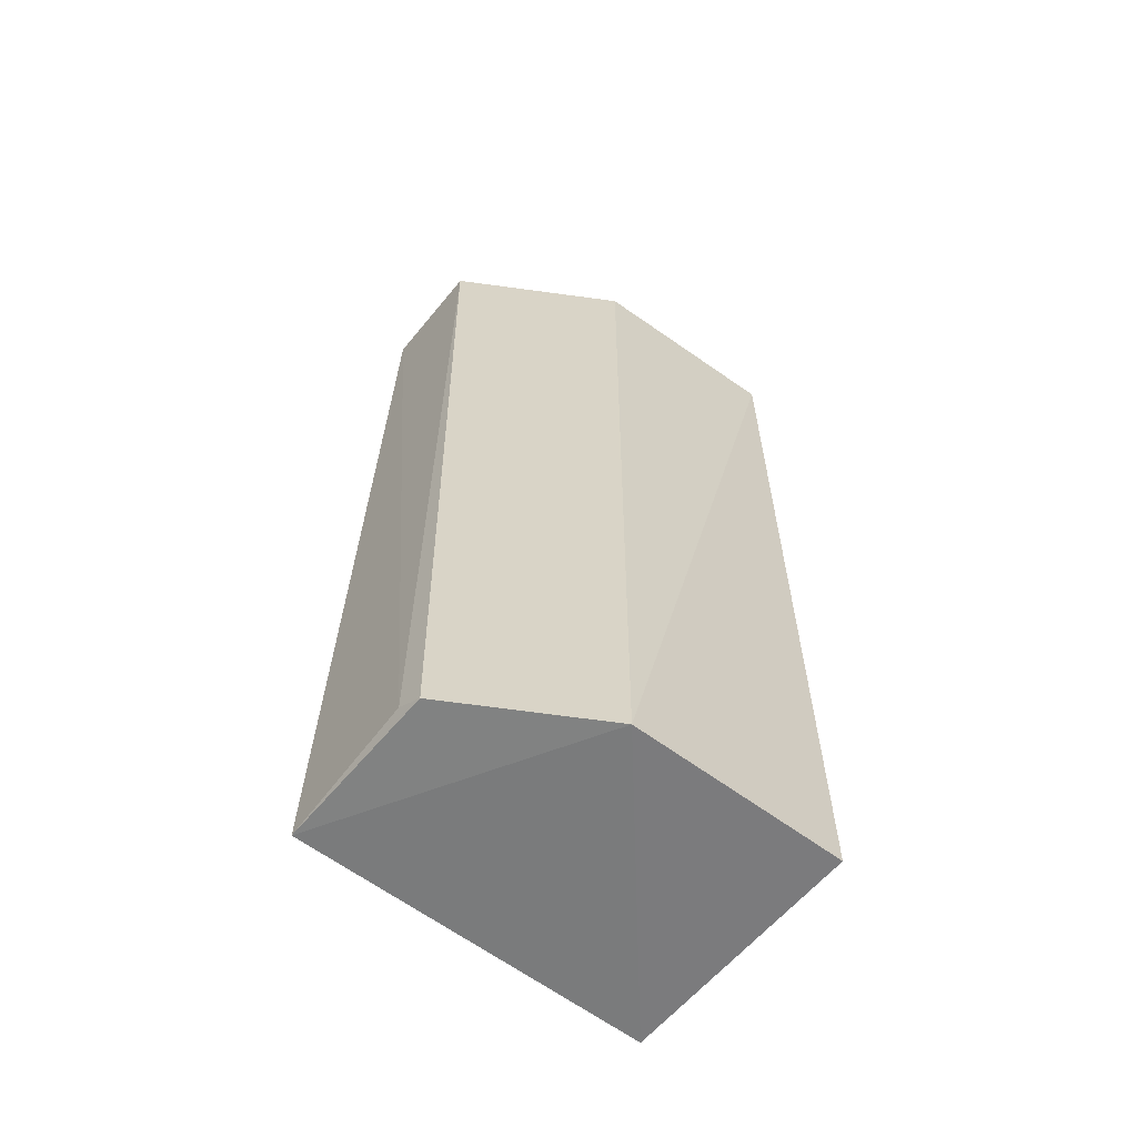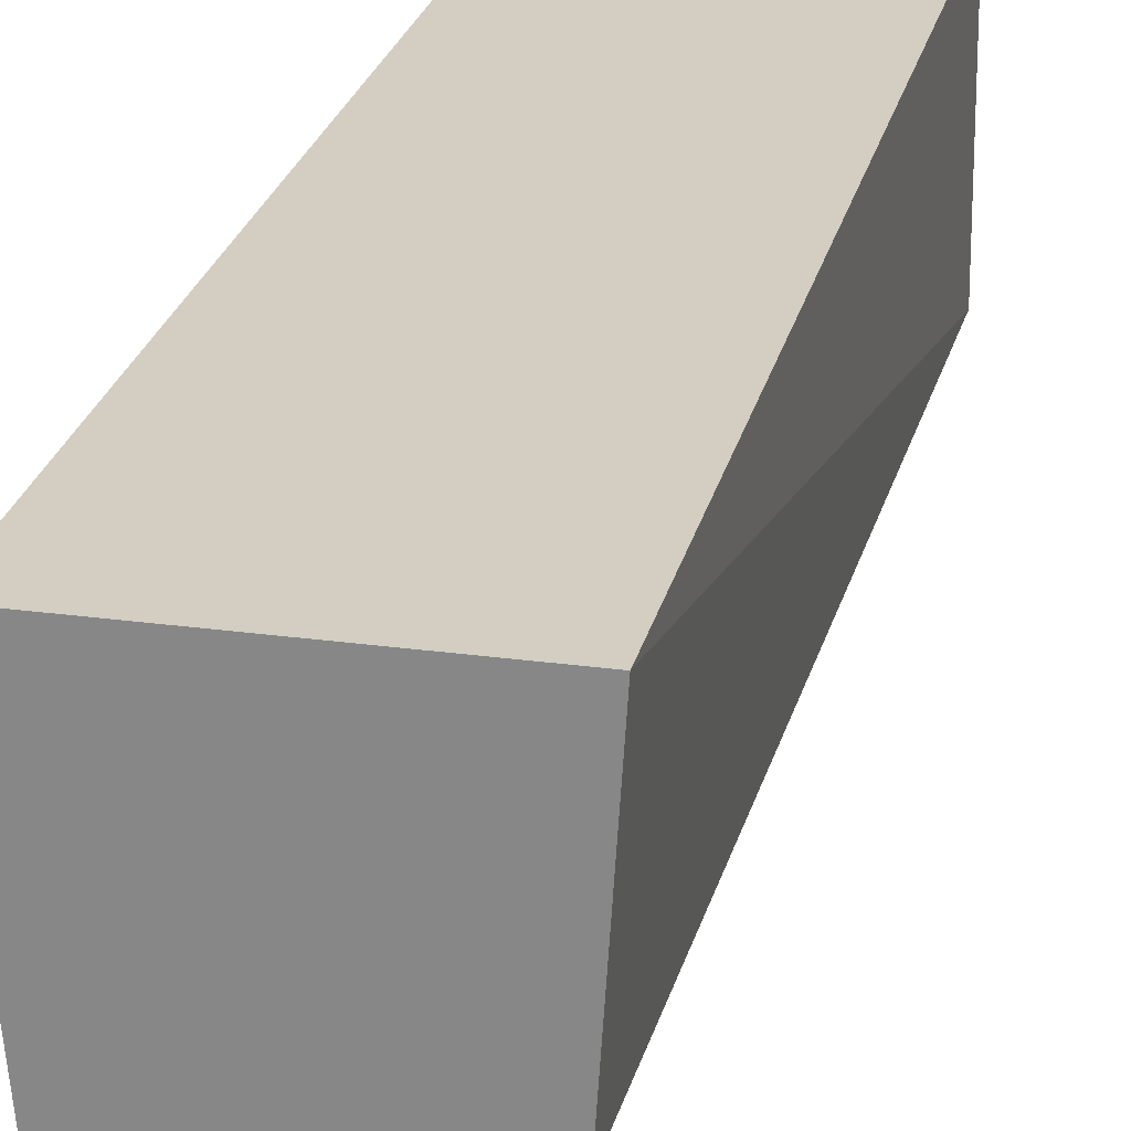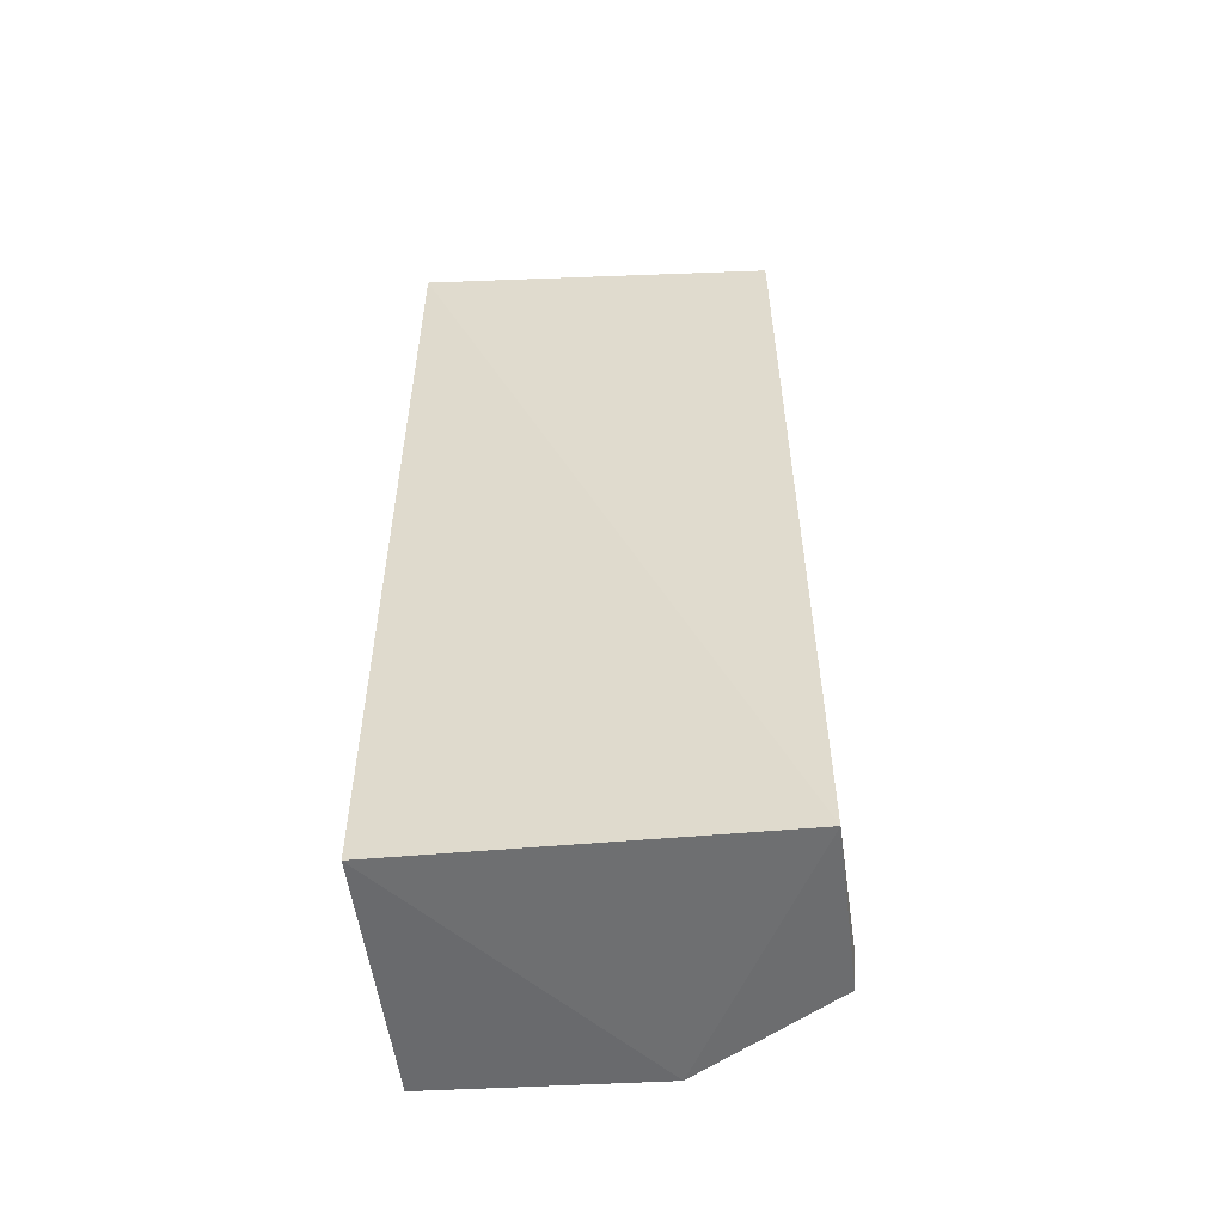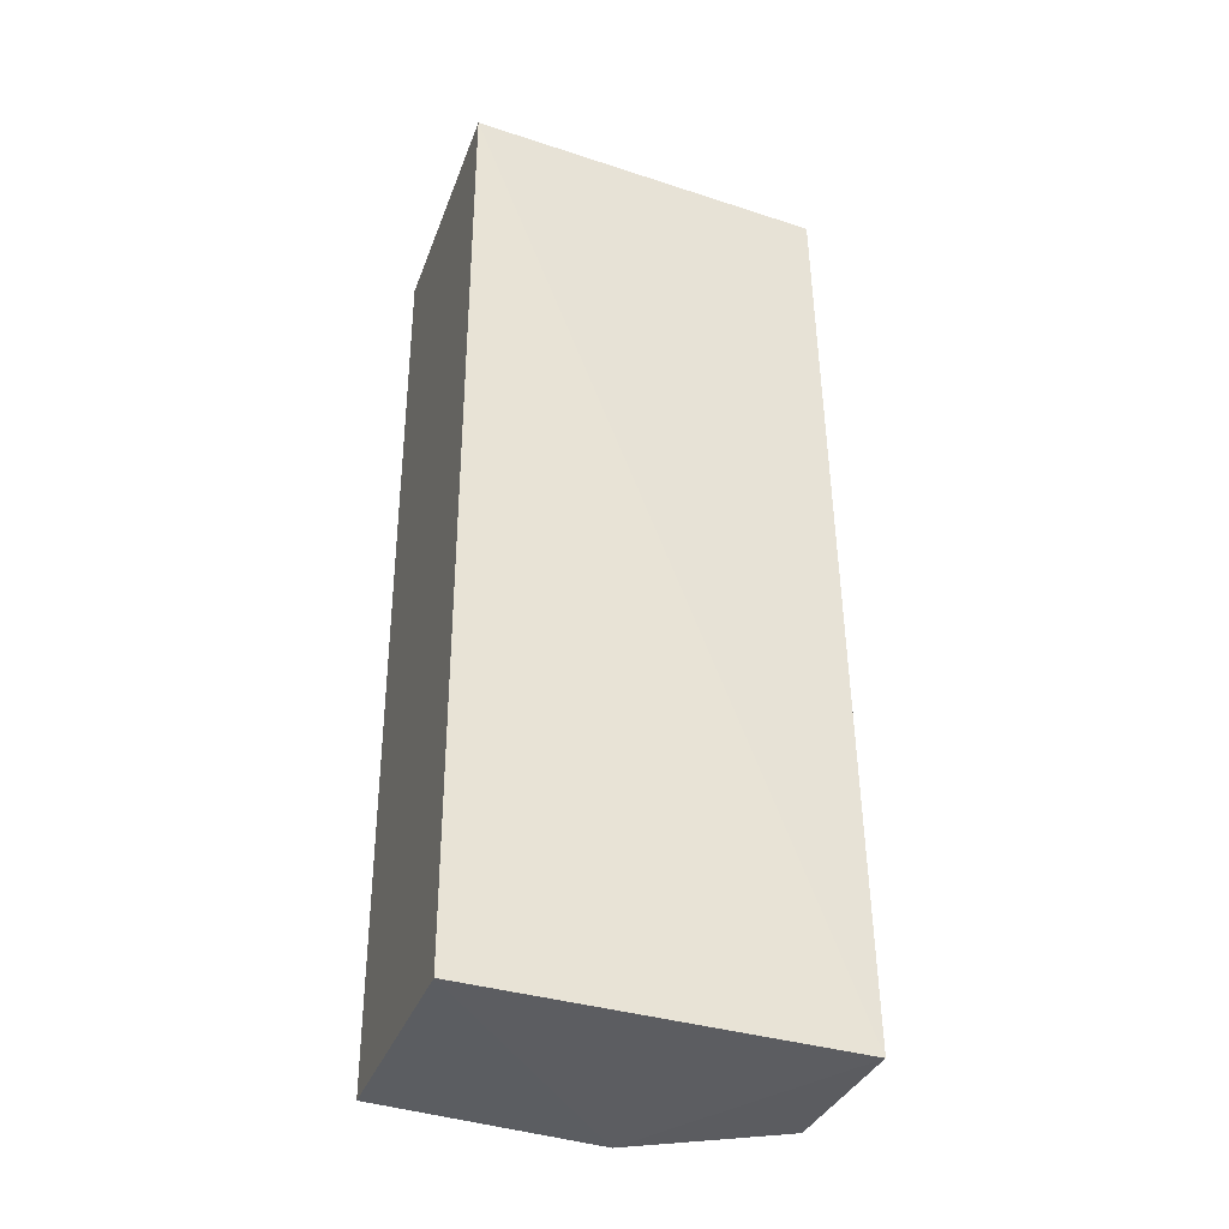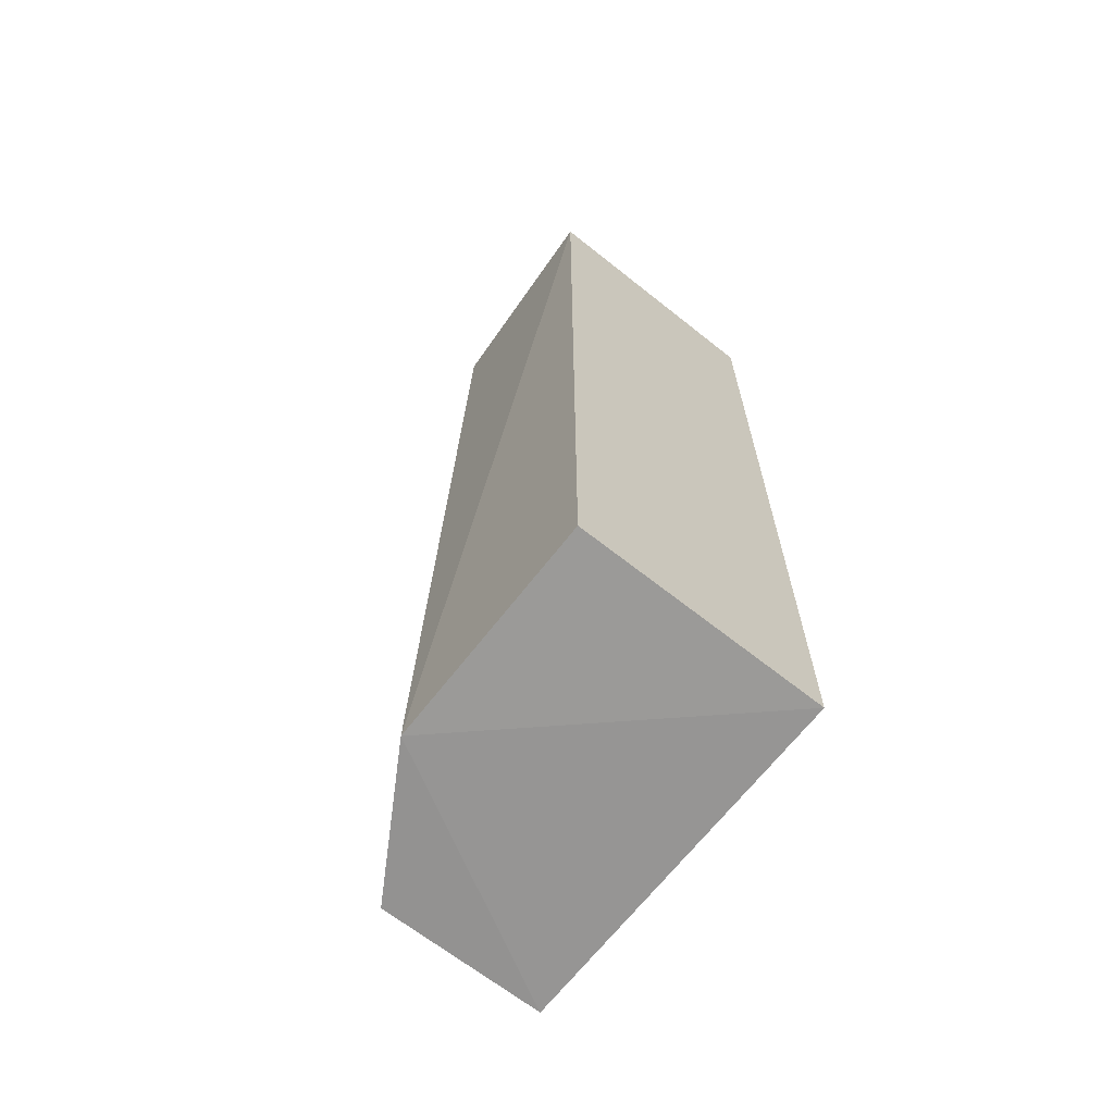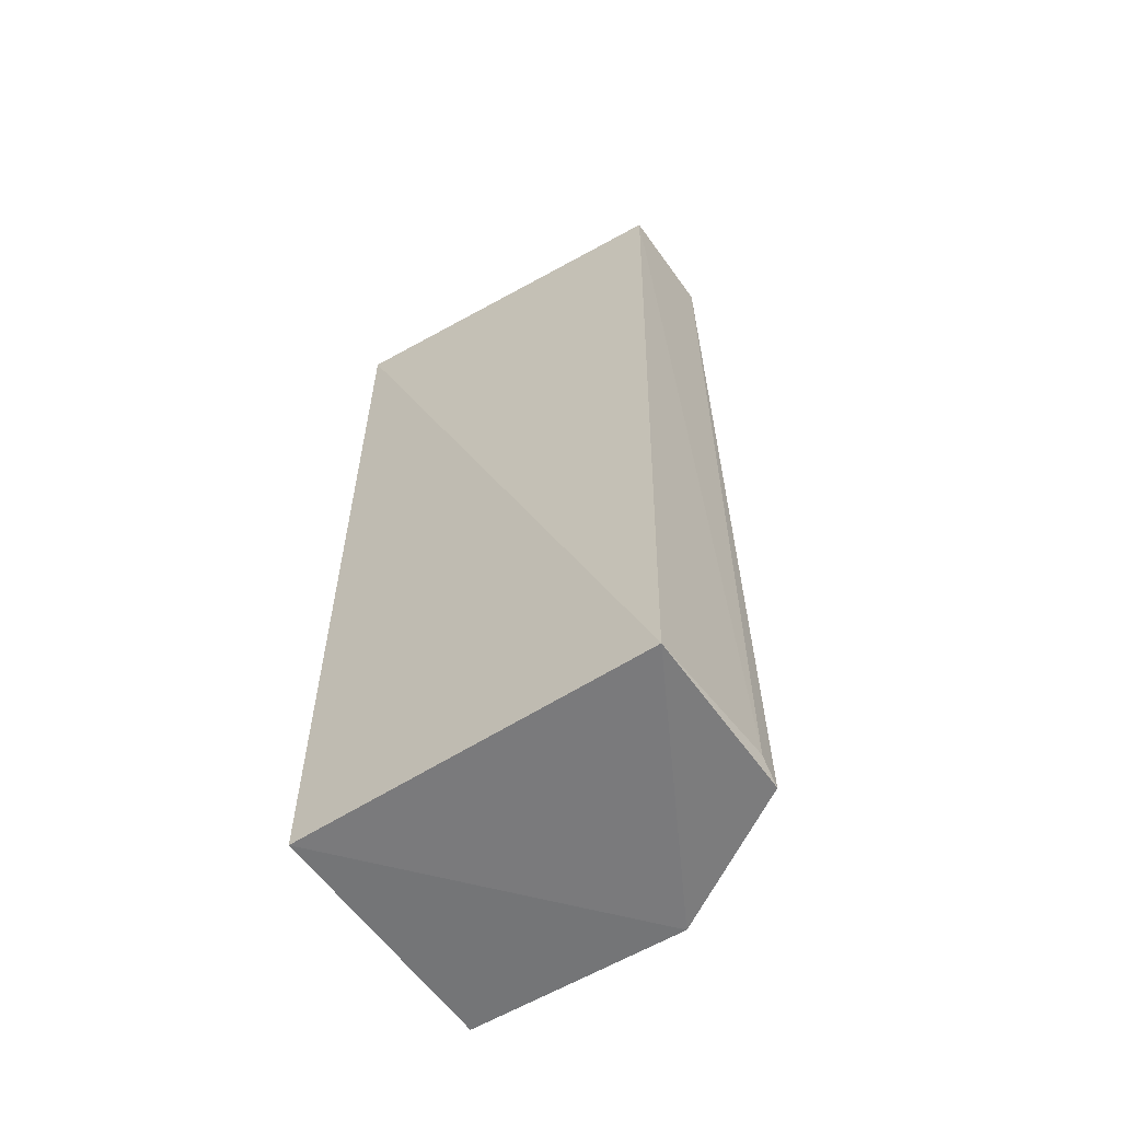
<metadata>
{"format":"obj","ext":"obj","renderer":"f3d","projection":"perspective","resolution":1024,"background":"white","views":[{"elev":-60.6,"azim":-129.4,"up":"+Y"},{"elev":25.0,"azim":-167.4,"up":"+Z"},{"elev":-53.9,"azim":97.3,"up":"+Y"},{"elev":-34.5,"azim":71.3,"up":"+Y"},{"elev":-66.4,"azim":-38.6,"up":"+Y"},{"elev":-58.8,"azim":124.8,"up":"+Y"}]}
</metadata>
<code>
v -0.01182 0.08 0.025
v -0.01182 0.02091 0.025
v -0.01182 0.02 0.001364
v -0.02113 0.08 0.001503
v -0.02818 0.08 0.025
v -0.01387 0.08 0.001543
v -0.02818 0.02 0.01045
v -0.0211 0.02091 0.001188
v -0.02818 0.02091 0.025
v -0.02734 0.08 0.01166
v -0.02273 0.02 0.001364
f 1 2 3
f 5 2 1
f 5 1 4
f 6 1 3
f 6 4 1
f 7 3 2
f 8 6 3
f 8 4 6
f 9 7 2
f 9 2 5
f 9 5 7
f 10 7 5
f 10 5 4
f 11 4 8
f 11 10 4
f 11 7 10
f 11 8 3
f 11 3 7

</code>
